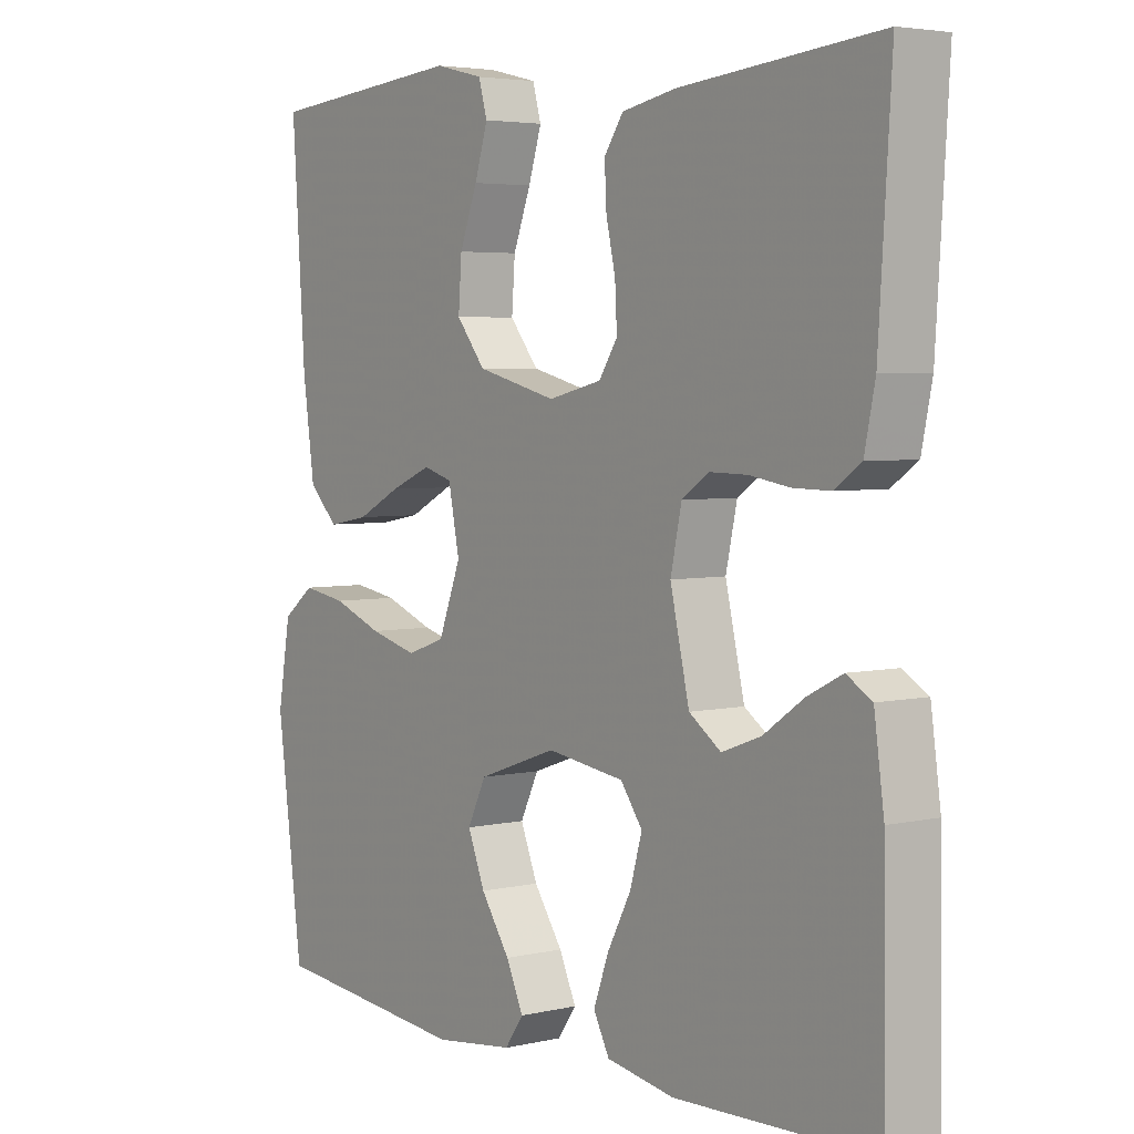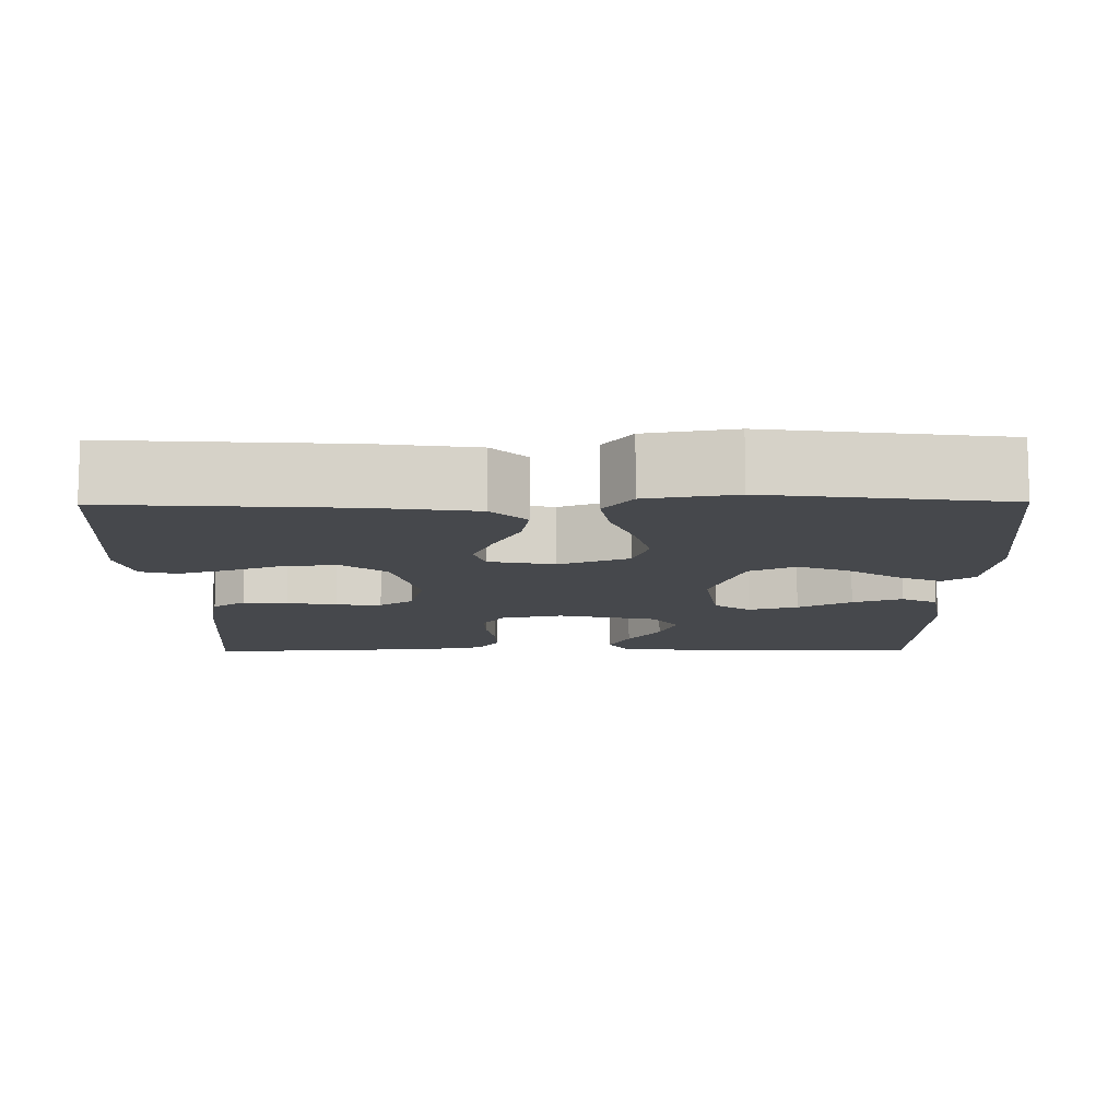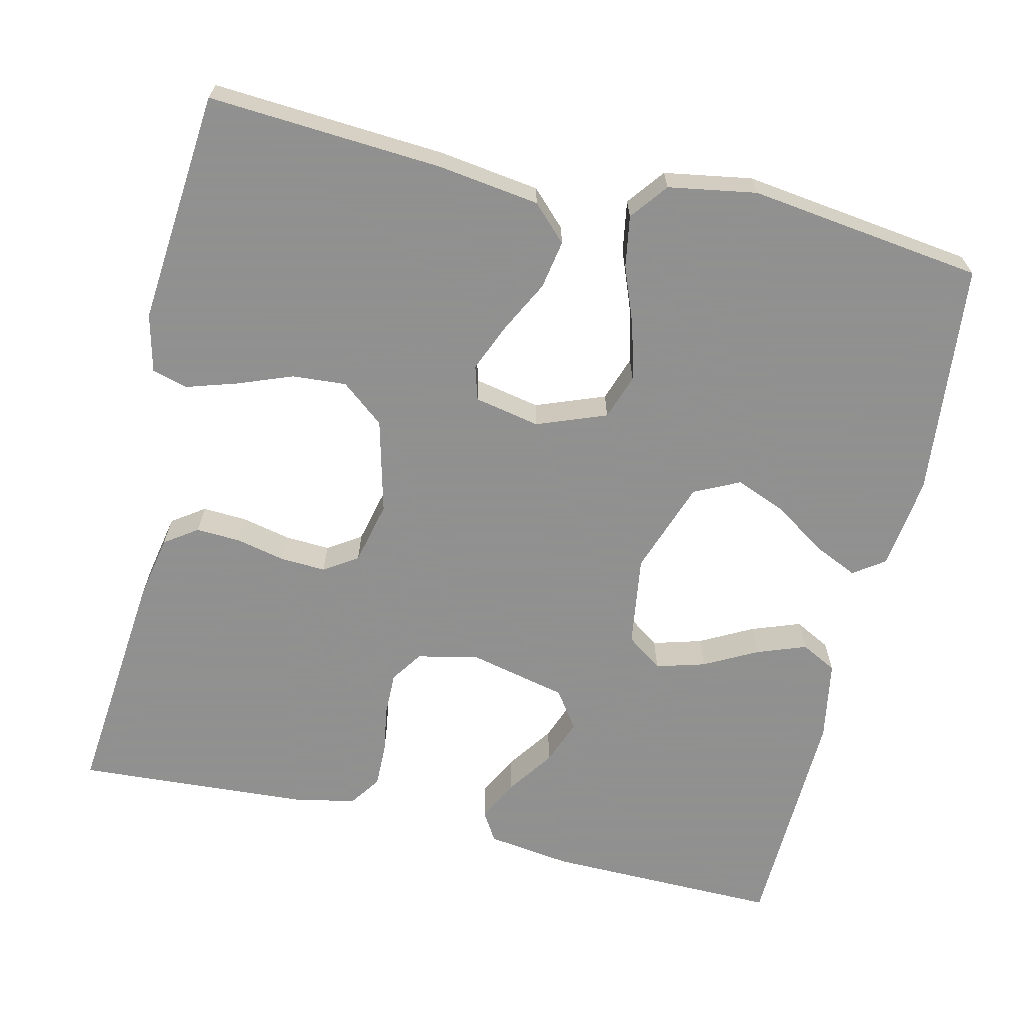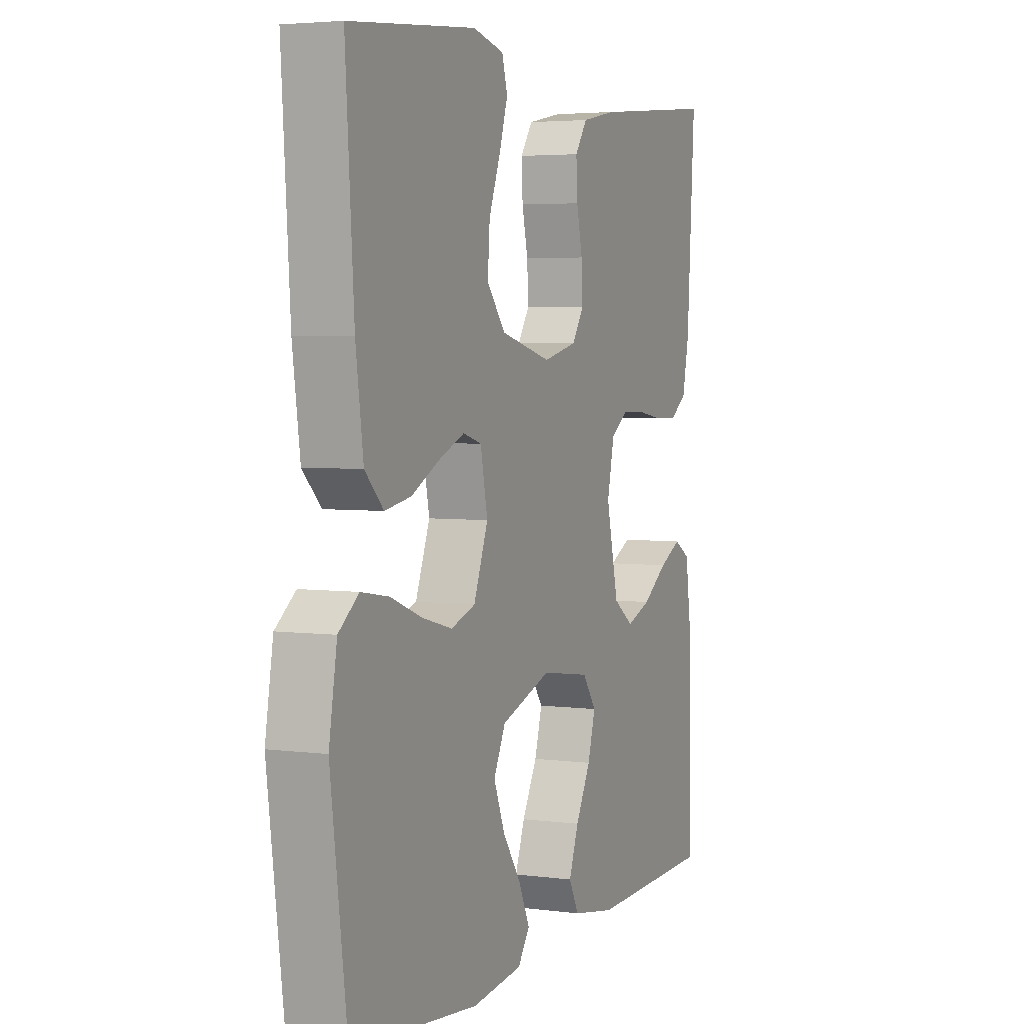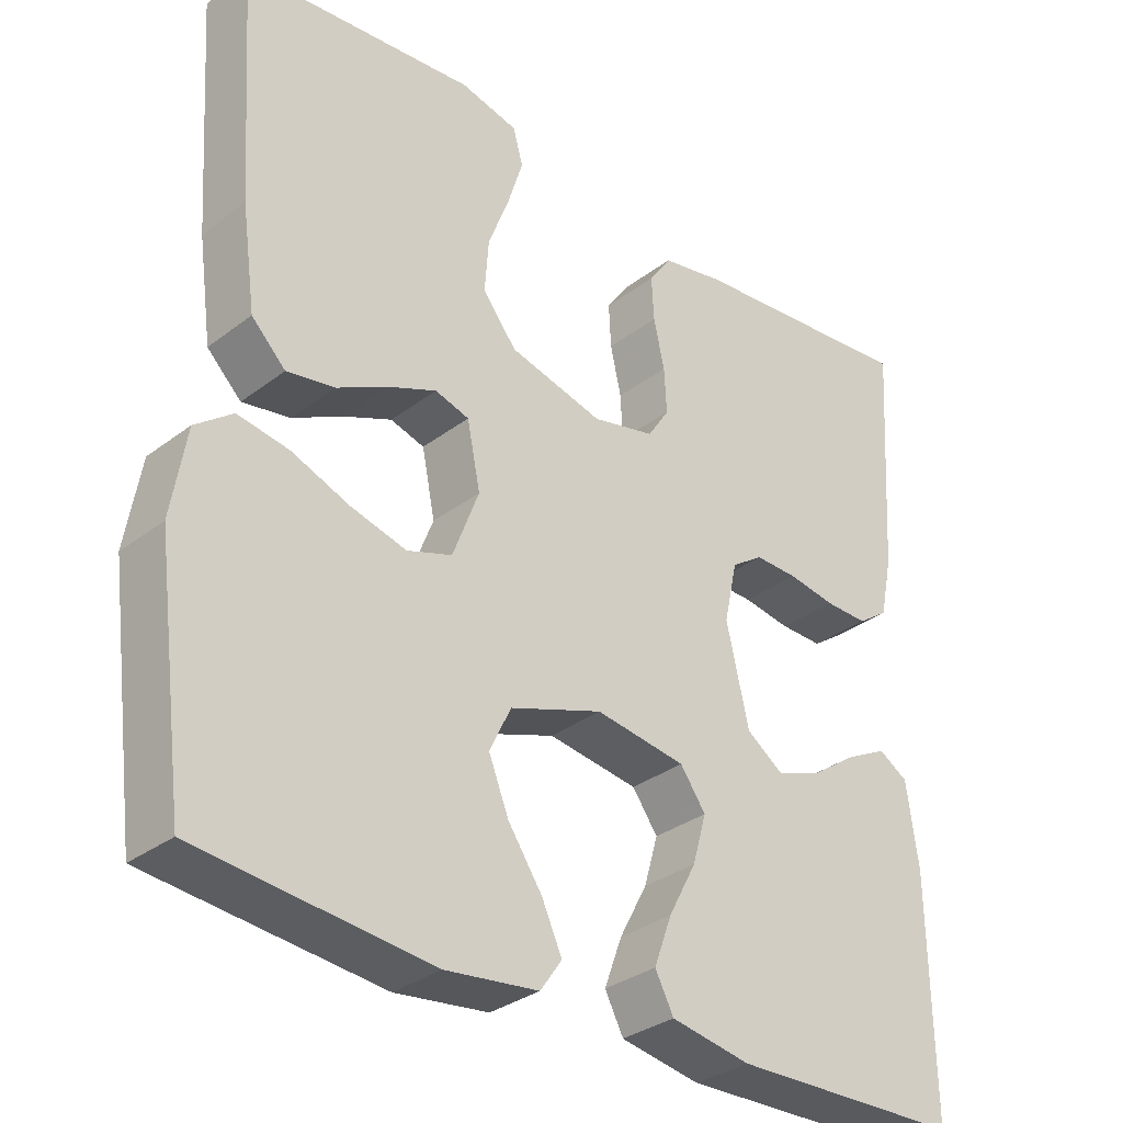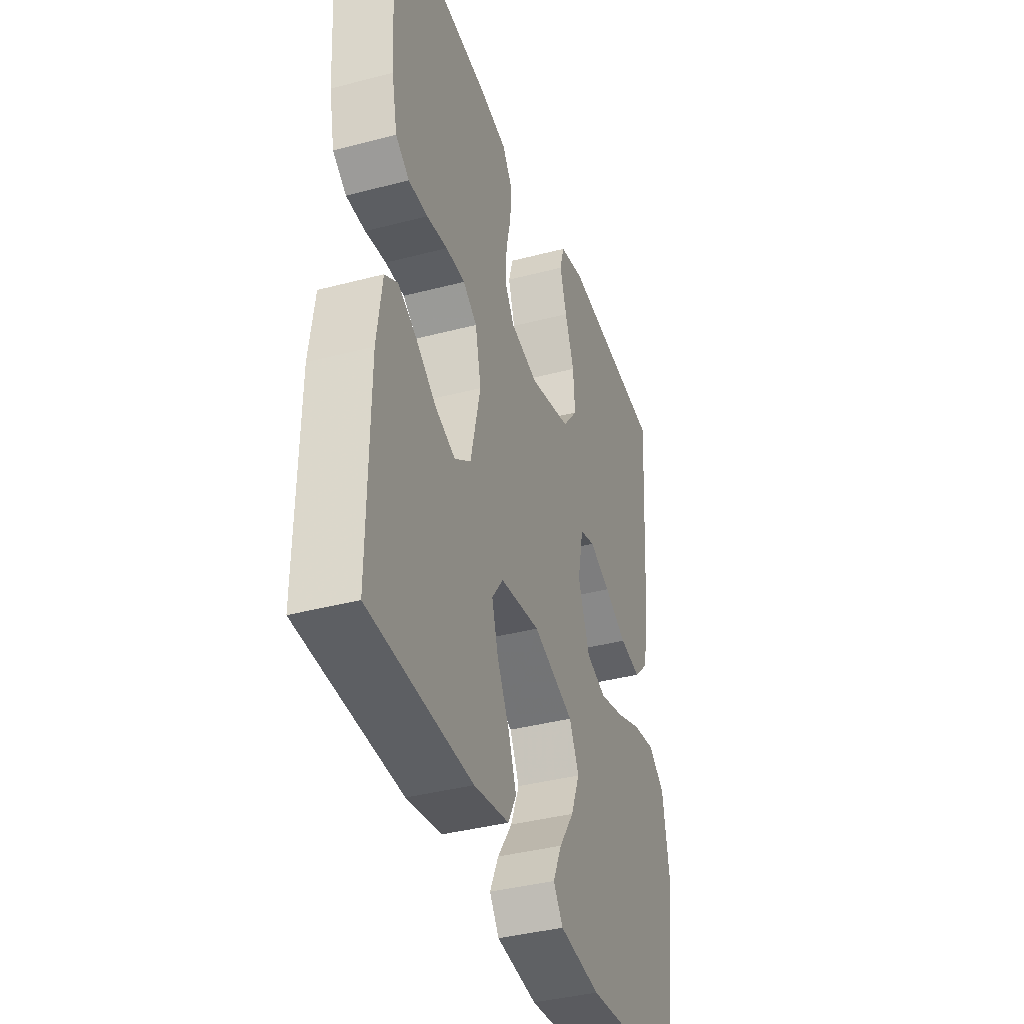
<metadata>
{"format":"obj","ext":"obj","renderer":"f3d","projection":"perspective","resolution":1024,"background":"white","views":[{"elev":4.1,"azim":-126.9,"up":"+Z"},{"elev":-11.2,"azim":90.7,"up":"+Y"},{"elev":-65.8,"azim":76.8,"up":"+Y"},{"elev":4.0,"azim":113.6,"up":"+Z"},{"elev":-32.3,"azim":136.6,"up":"+Z"},{"elev":-38.5,"azim":-71.6,"up":"+Z"}]}
</metadata>
<code>
v -0.5 0.07 0.5
v -0.2 0.07 0.471
v -0.118 0.07 0.455
v -0.089 0.07 0.413
v -0.092 0.07 0.356
v -0.106 0.07 0.293
v -0.109 0.07 0.235
v -0.081 0.07 0.192
v 0 0.07 0.173
v 0.121 0.07 0.204
v 0.165 0.07 0.259
v 0.16 0.07 0.328
v 0.133 0.07 0.399
v 0.113 0.07 0.463
v 0.126 0.07 0.509
v 0.2 0.07 0.527
v 0.5 0.07 0.5
v 0.48 0.07 0.2
v 0.462 0.07 0.07
v 0.418 0.07 0.026
v 0.356 0.07 0.037
v 0.29 0.07 0.071
v 0.228 0.07 0.097
v 0.184 0.07 0.084
v 0.167 0.07 0
v 0.201 0.07 -0.089
v 0.259 0.07 -0.109
v 0.331 0.07 -0.09
v 0.406 0.07 -0.061
v 0.472 0.07 -0.05
v 0.52 0.07 -0.087
v 0.539 0.07 -0.2
v 0.5 0.07 -0.5
v 0.2 0.07 -0.53
v 0.08 0.07 -0.515
v 0.052 0.07 -0.475
v 0.078 0.07 -0.418
v 0.122 0.07 -0.353
v 0.148 0.07 -0.288
v 0.12 0.07 -0.23
v 0 0.07 -0.188
v -0.117 0.07 -0.205
v -0.15 0.07 -0.251
v -0.132 0.07 -0.314
v -0.096 0.07 -0.382
v -0.073 0.07 -0.445
v -0.097 0.07 -0.491
v -0.2 0.07 -0.509
v -0.5 0.07 -0.5
v -0.496 0.07 -0.2
v -0.481 0.07 -0.092
v -0.443 0.07 -0.069
v -0.39 0.07 -0.096
v -0.33 0.07 -0.138
v -0.271 0.07 -0.16
v -0.223 0.07 -0.126
v -0.194 0.07 0
v -0.211 0.07 0.078
v -0.252 0.07 0.106
v -0.308 0.07 0.105
v -0.369 0.07 0.095
v -0.425 0.07 0.094
v -0.465 0.07 0.122
v -0.481 0.07 0.2
v -0.5 0 0.5
v -0.2 0 0.471
v -0.118 0 0.455
v -0.089 0 0.413
v -0.092 0 0.356
v -0.106 0 0.293
v -0.109 0 0.235
v -0.081 0 0.192
v 0 0 0.173
v 0.121 0 0.204
v 0.165 0 0.259
v 0.16 0 0.328
v 0.133 0 0.399
v 0.113 0 0.463
v 0.126 0 0.509
v 0.2 0 0.527
v 0.5 0 0.5
v 0.48 0 0.2
v 0.462 0 0.07
v 0.418 0 0.026
v 0.356 0 0.037
v 0.29 0 0.071
v 0.228 0 0.097
v 0.184 0 0.084
v 0.167 0 0
v 0.201 0 -0.089
v 0.259 0 -0.109
v 0.331 0 -0.09
v 0.406 0 -0.061
v 0.472 0 -0.05
v 0.52 0 -0.087
v 0.539 0 -0.2
v 0.5 0 -0.5
v 0.2 0 -0.53
v 0.08 0 -0.515
v 0.052 0 -0.475
v 0.078 0 -0.418
v 0.122 0 -0.353
v 0.148 0 -0.288
v 0.12 0 -0.23
v 0 0 -0.188
v -0.117 0 -0.205
v -0.15 0 -0.251
v -0.132 0 -0.314
v -0.096 0 -0.382
v -0.073 0 -0.445
v -0.097 0 -0.491
v -0.2 0 -0.509
v -0.5 0 -0.5
v -0.496 0 -0.2
v -0.481 0 -0.092
v -0.443 0 -0.069
v -0.39 0 -0.096
v -0.33 0 -0.138
v -0.271 0 -0.16
v -0.223 0 -0.126
v -0.194 0 0
v -0.211 0 0.078
v -0.252 0 0.106
v -0.308 0 0.105
v -0.369 0 0.095
v -0.425 0 0.094
v -0.465 0 0.122
v -0.481 0 0.2
f 4 5 6
f 3 4 6
f 2 3 6
f 1 2 6
f 64 1 6
f 63 64 6
f 62 63 6
f 61 62 6
f 60 61 6
f 59 60 6 7
f 58 59 7 8
f 57 58 8 9
f 56 57 9 10
f 52 53 54
f 51 52 54
f 50 51 54
f 49 50 54
f 48 49 54
f 47 48 54
f 46 47 54
f 45 46 54
f 44 45 54
f 43 44 54 55
f 42 43 55 56
f 36 37 38
f 35 36 38
f 34 35 38
f 33 34 38
f 32 33 38
f 31 32 38
f 30 31 38
f 29 30 38
f 28 29 38
f 27 28 38 39
f 26 27 39 40
f 20 21 22
f 19 20 22
f 18 19 22
f 17 18 22
f 16 17 22
f 15 16 22
f 14 15 22
f 13 14 22
f 12 13 22
f 11 12 22 23
f 10 11 23 24
f 10 24 25
f 56 10 25
f 42 56 25
f 41 42 25
f 25 26 40 41
f 70 69 68
f 70 68 67
f 70 67 66
f 70 66 65
f 70 65 128
f 70 128 127
f 70 127 126
f 70 126 125
f 70 125 124
f 71 70 124 123
f 72 71 123 122
f 73 72 122 121
f 74 73 121 120
f 118 117 116
f 118 116 115
f 118 115 114
f 118 114 113
f 118 113 112
f 118 112 111
f 118 111 110
f 118 110 109
f 118 109 108
f 119 118 108 107
f 120 119 107 106
f 102 101 100
f 102 100 99
f 102 99 98
f 102 98 97
f 102 97 96
f 102 96 95
f 102 95 94
f 102 94 93
f 102 93 92
f 103 102 92 91
f 104 103 91 90
f 86 85 84
f 86 84 83
f 86 83 82
f 86 82 81
f 86 81 80
f 86 80 79
f 86 79 78
f 86 78 77
f 86 77 76
f 87 86 76 75
f 88 87 75 74
f 89 88 74
f 89 74 120
f 89 120 106
f 89 106 105
f 105 104 90 89
f 1 65 66 2
f 2 66 67 3
f 3 67 68 4
f 4 68 69 5
f 5 69 70 6
f 6 70 71 7
f 7 71 72 8
f 8 72 73 9
f 9 73 74 10
f 10 74 75 11
f 11 75 76 12
f 12 76 77 13
f 13 77 78 14
f 14 78 79 15
f 15 79 80 16
f 16 80 81 17
f 17 81 82 18
f 18 82 83 19
f 19 83 84 20
f 20 84 85 21
f 21 85 86 22
f 22 86 87 23
f 23 87 88 24
f 24 88 89 25
f 25 89 90 26
f 26 90 91 27
f 27 91 92 28
f 28 92 93 29
f 29 93 94 30
f 30 94 95 31
f 31 95 96 32
f 32 96 97 33
f 33 97 98 34
f 34 98 99 35
f 35 99 100 36
f 36 100 101 37
f 37 101 102 38
f 38 102 103 39
f 39 103 104 40
f 40 104 105 41
f 41 105 106 42
f 42 106 107 43
f 43 107 108 44
f 44 108 109 45
f 45 109 110 46
f 46 110 111 47
f 47 111 112 48
f 48 112 113 49
f 49 113 114 50
f 50 114 115 51
f 51 115 116 52
f 52 116 117 53
f 53 117 118 54
f 54 118 119 55
f 55 119 120 56
f 56 120 121 57
f 57 121 122 58
f 58 122 123 59
f 59 123 124 60
f 60 124 125 61
f 61 125 126 62
f 62 126 127 63
f 63 127 128 64
f 64 128 65 1

</code>
